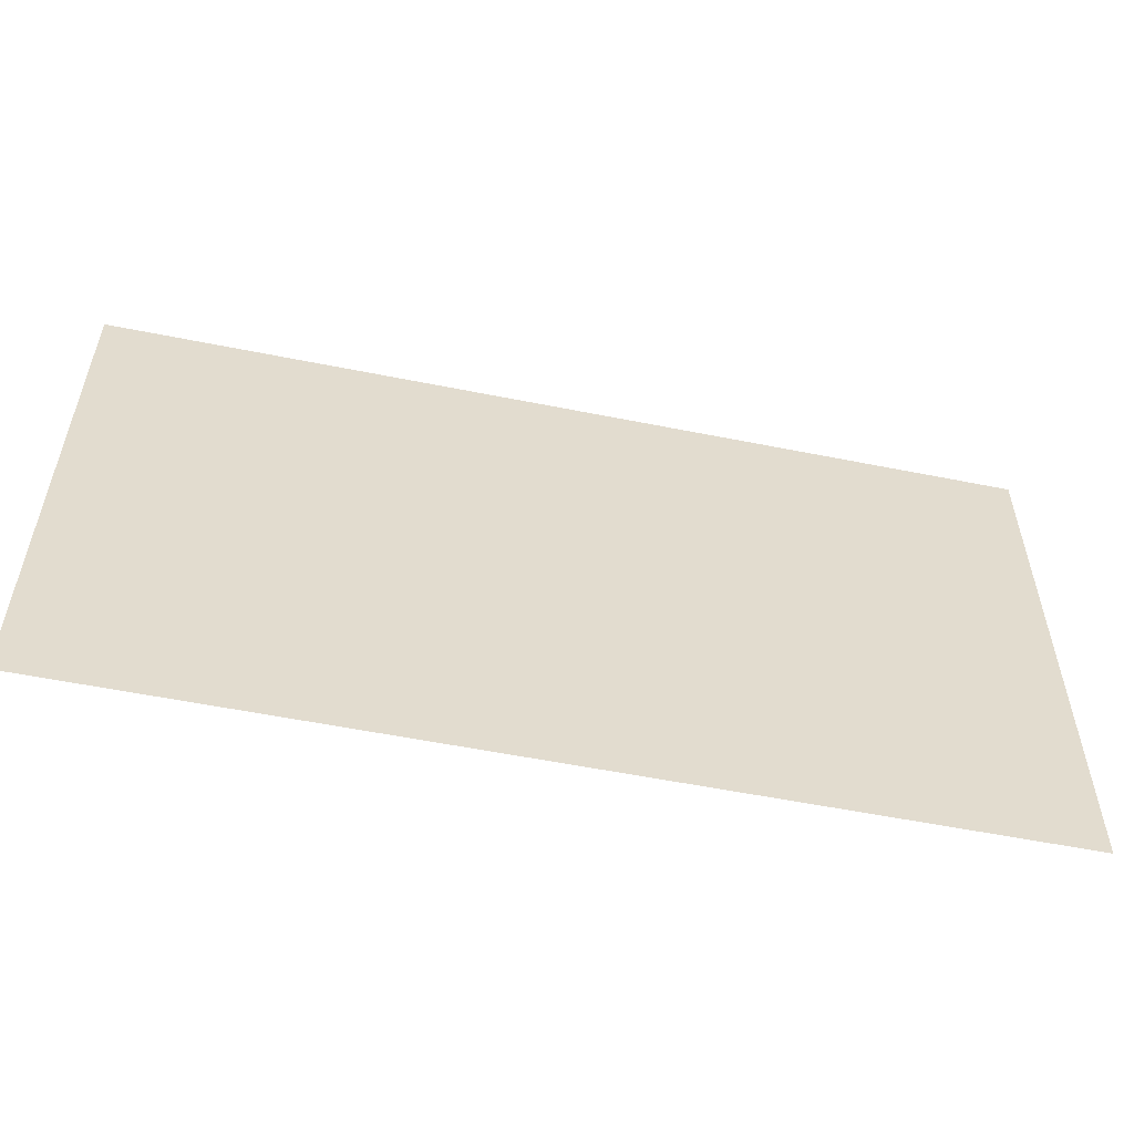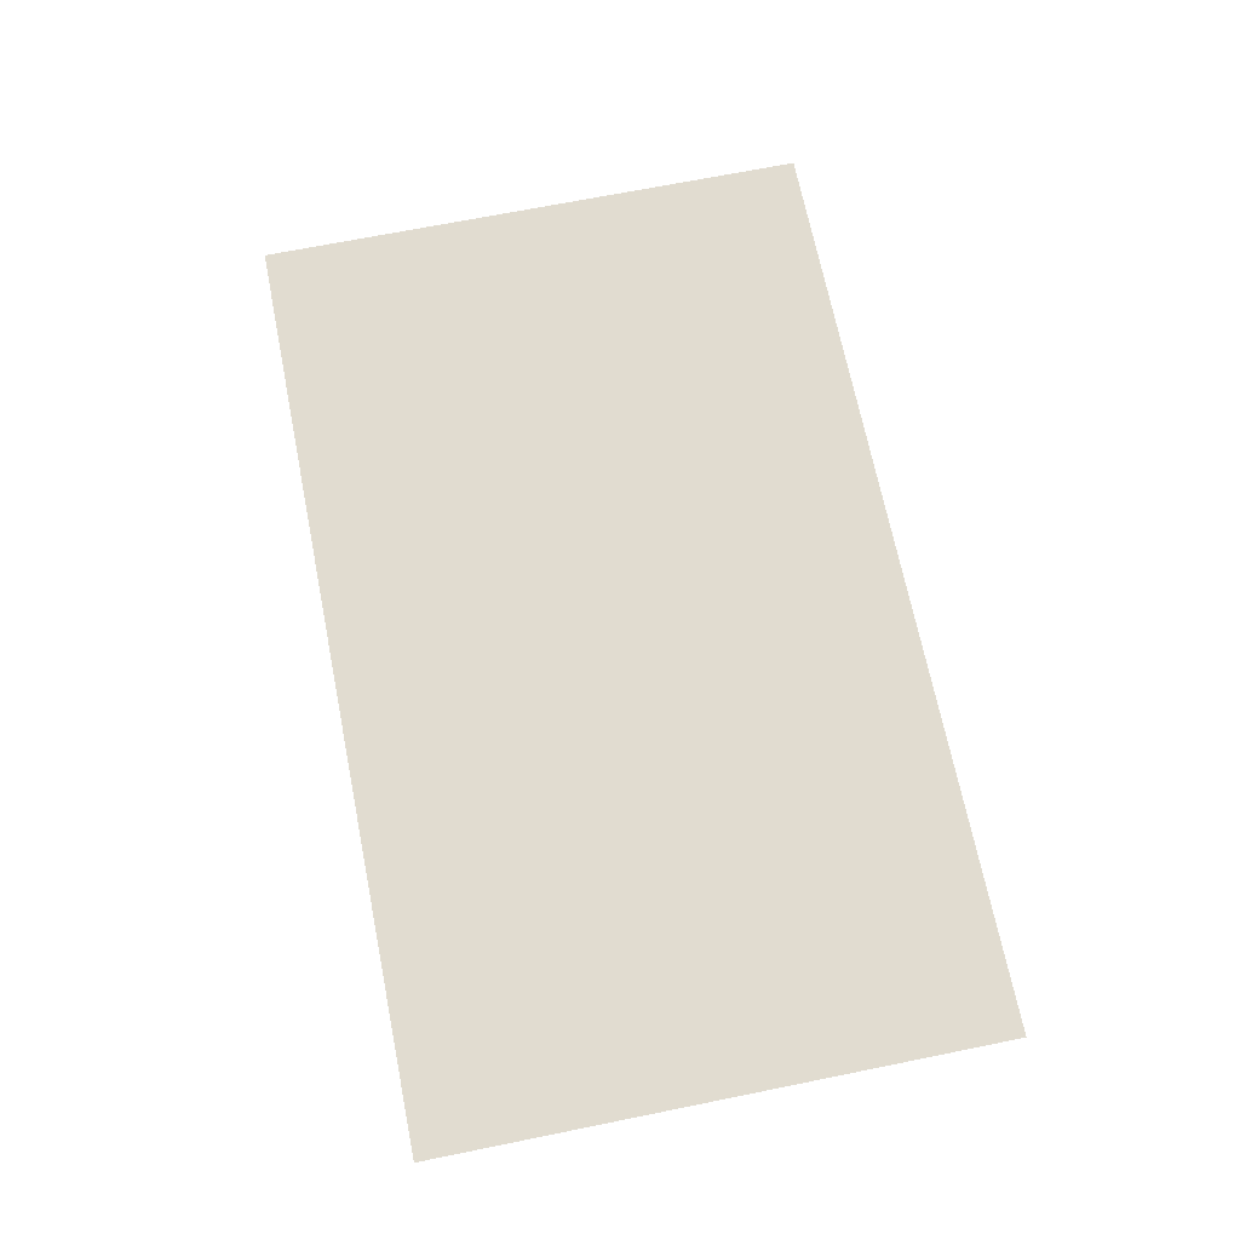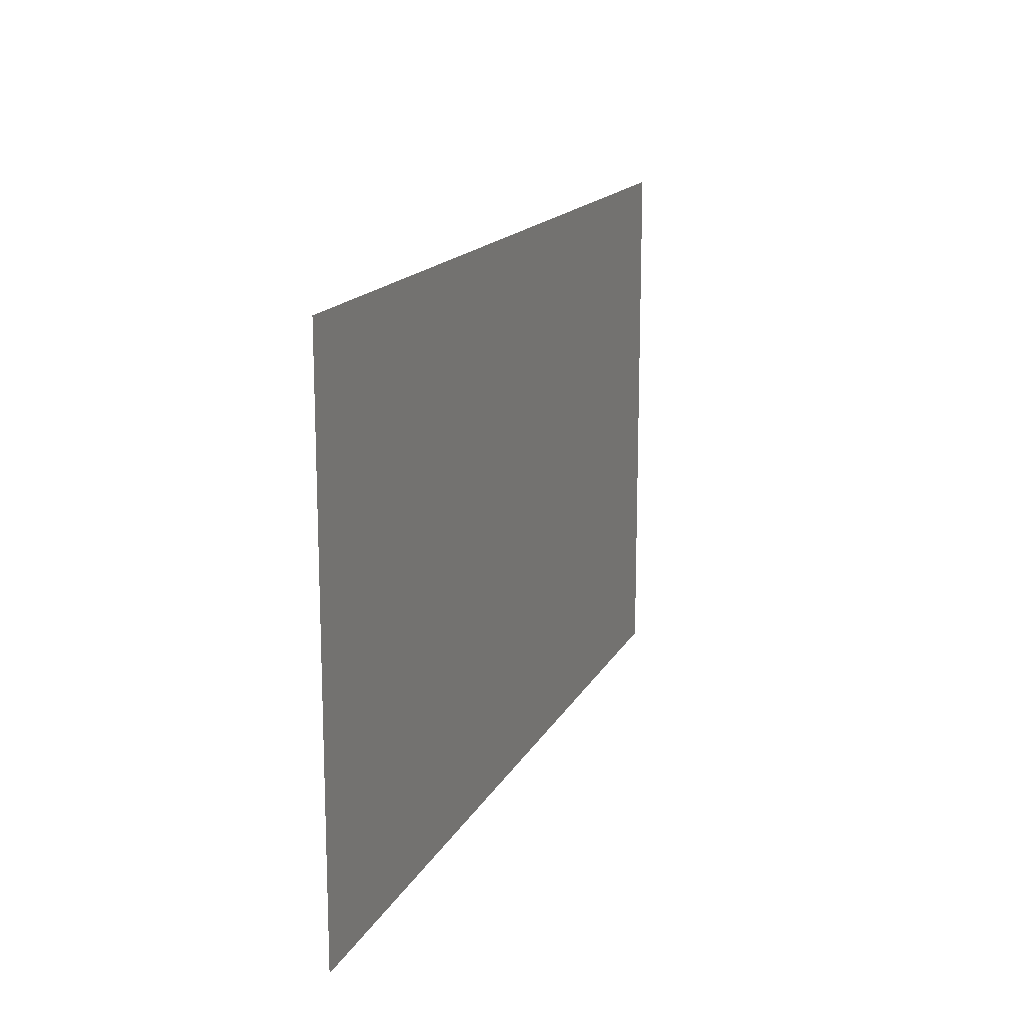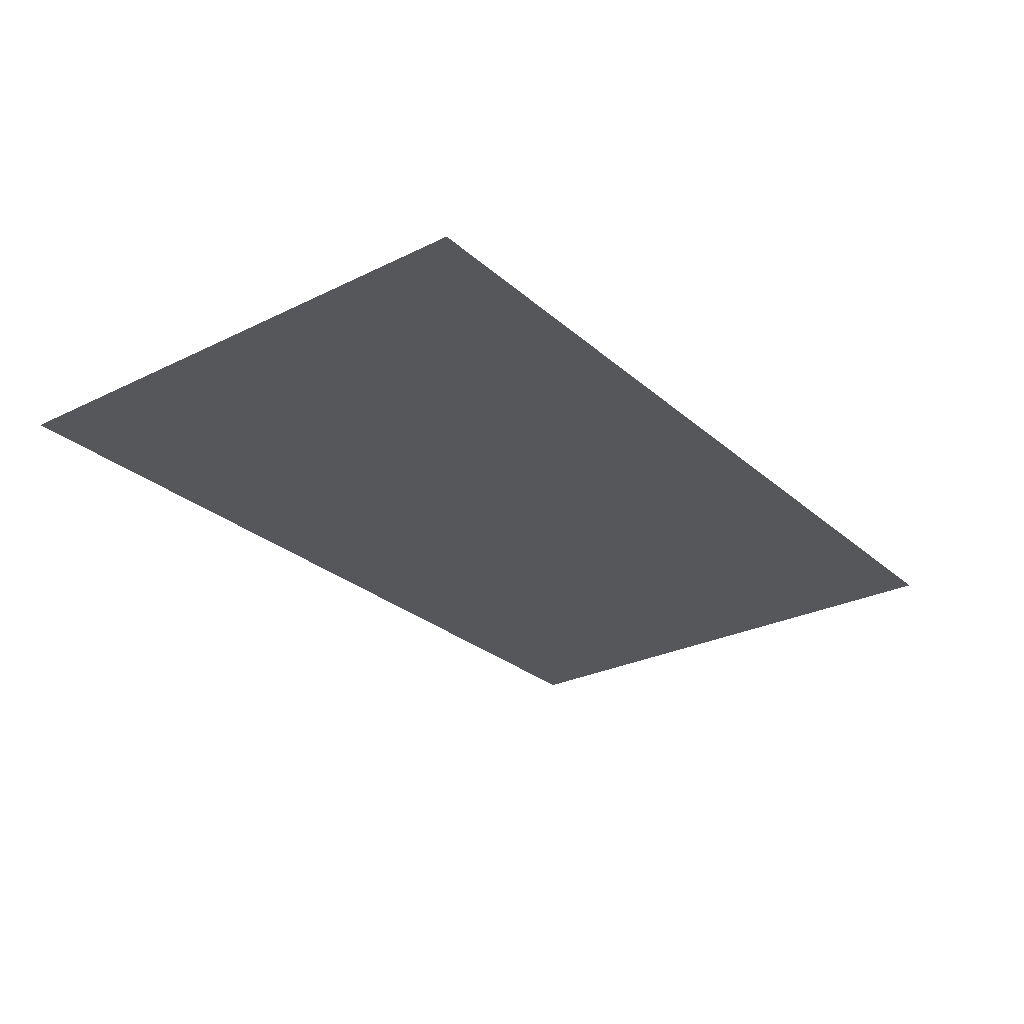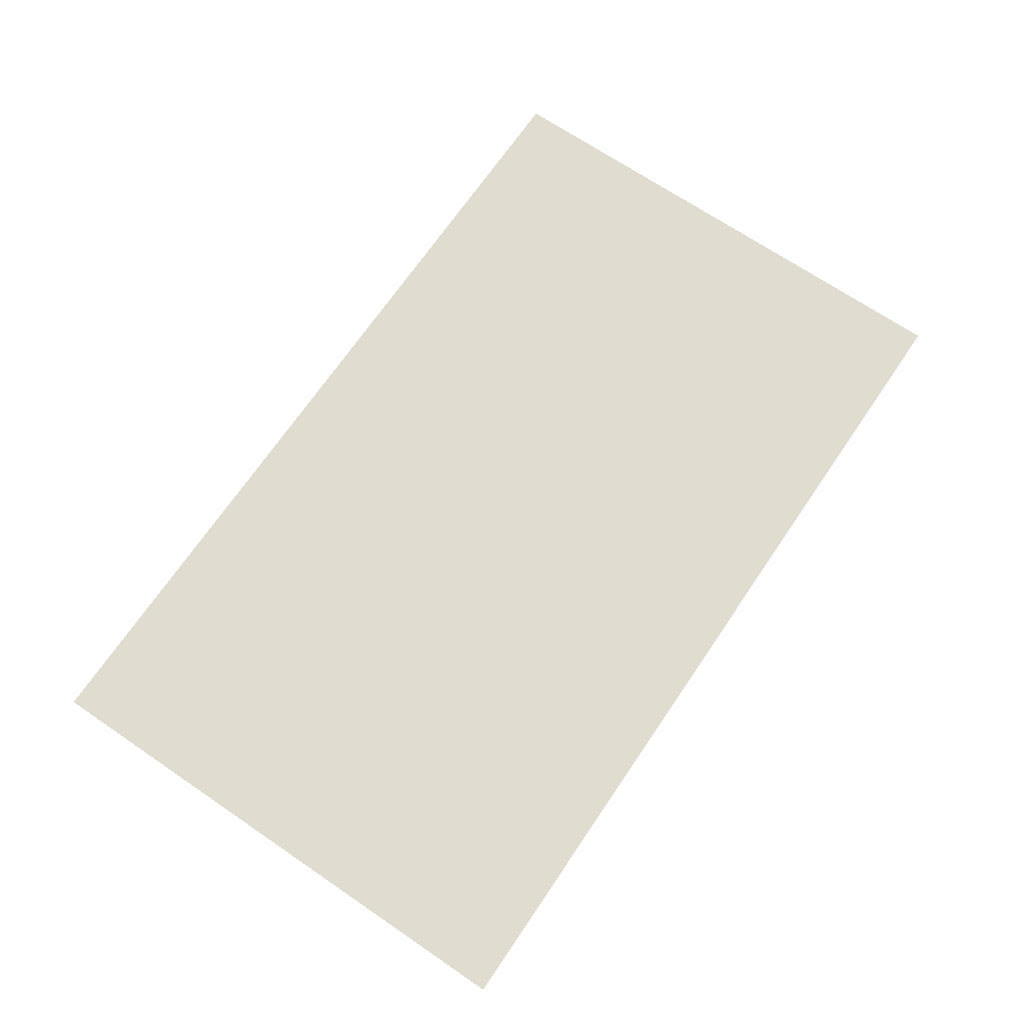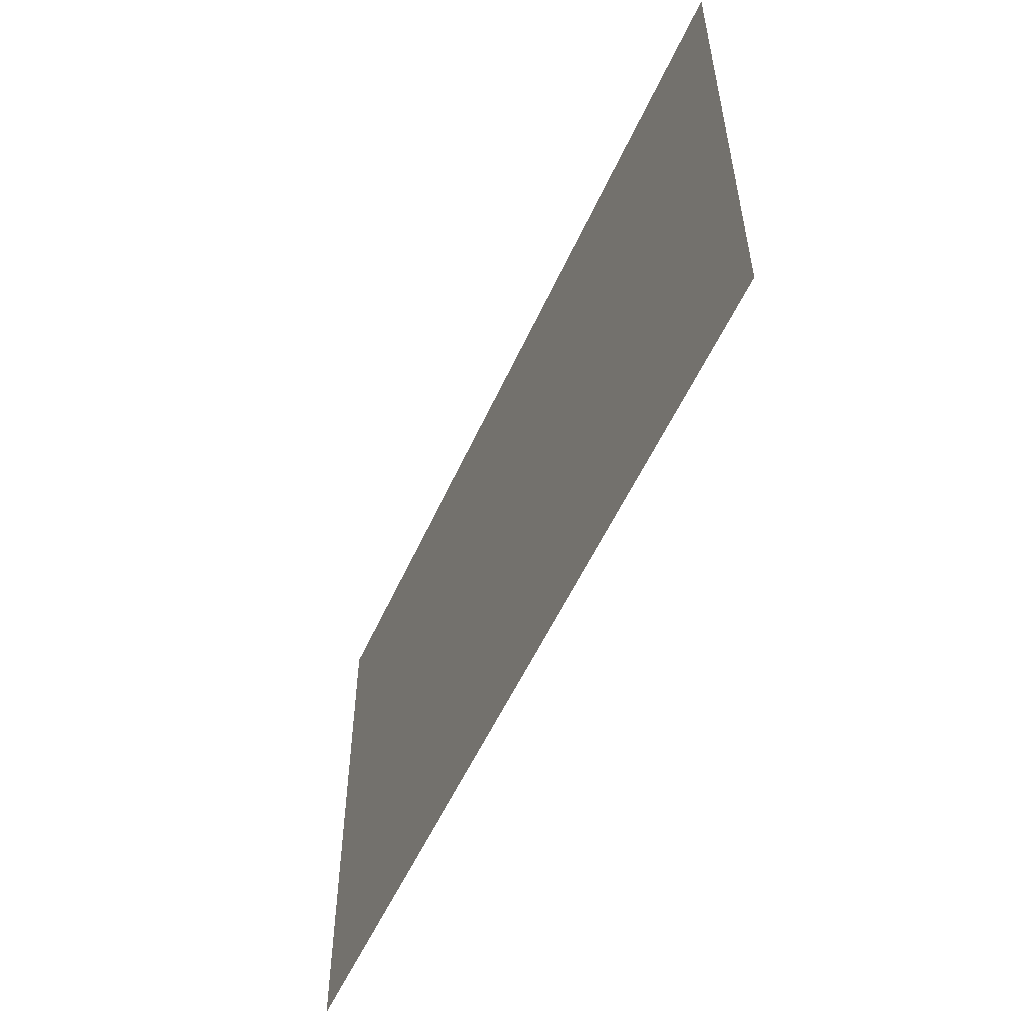
<metadata>
{"format":"obj","ext":"obj","renderer":"f3d","projection":"perspective","resolution":1024,"background":"white","views":[{"elev":-55.2,"azim":168.0,"up":"+Y"},{"elev":69.4,"azim":78.6,"up":"+Z"},{"elev":15.6,"azim":-70.8,"up":"+Y"},{"elev":-27.4,"azim":127.2,"up":"+Z"},{"elev":69.5,"azim":124.2,"up":"+Z"},{"elev":-54.3,"azim":-113.9,"up":"+Y"}]}
</metadata>
<code>
v -576 -336 0
v -592 -336 0
v -592 -320 0
v -576 -320 0
v -592 -336 0
v -608 -336 0
v -608 -320 0
v -592 -320 0
v -608 -336 0
v -624 -336 0
v -624 -320 0
v -608 -320 0
v -624 -336 0
v -640 -336 0
v -640 -320 0
v -624 -320 0
v -640 -336 0
v -656 -336 0
v -656 -320 0
v -640 -320 0
v -576 -352 0
v -592 -352 0
v -592 -336 0
v -576 -336 0
v -592 -352 0
v -608 -352 0
v -608 -336 0
v -592 -336 0
v -608 -352 0
v -624 -352 0
v -624 -336 0
v -608 -336 0
v -624 -352 0
v -640 -352 0
v -640 -336 0
v -624 -336 0
v -640 -352 0
v -656 -352 0
v -656 -336 0
v -640 -336 0
v -576 -368 0
v -592 -368 0
v -592 -352 0
v -576 -352 0
v -592 -368 0
v -608 -368 0
v -608 -352 0
v -592 -352 0
v -608 -368 0
v -624 -368 0
v -624 -352 0
v -608 -352 0
v -624 -368 0
v -640 -368 0
v -640 -352 0
v -624 -352 0
v -640 -368 0
v -656 -368 0
v -656 -352 0
v -640 -352 0
g 002---Zone-1---Path-1_mesh_0016
f 1 2 3 4
f 5 6 7 8
f 9 10 11 12
f 13 14 15 16
f 17 18 19 20
f 21 22 23 24
f 25 26 27 28
f 29 30 31 32
f 33 34 35 36
f 37 38 39 40
f 41 42 43 44
f 45 46 47 48
f 49 50 51 52
f 53 54 55 56
f 57 58 59 60

</code>
